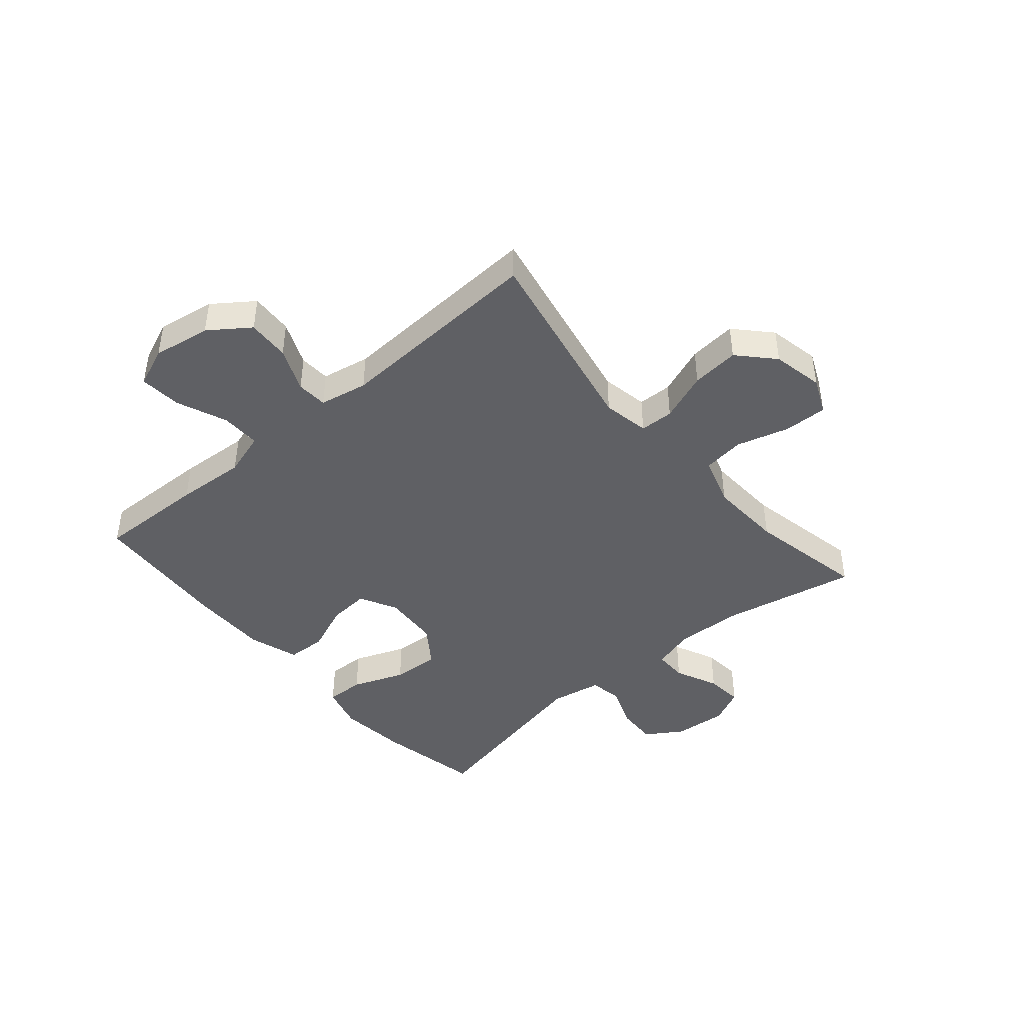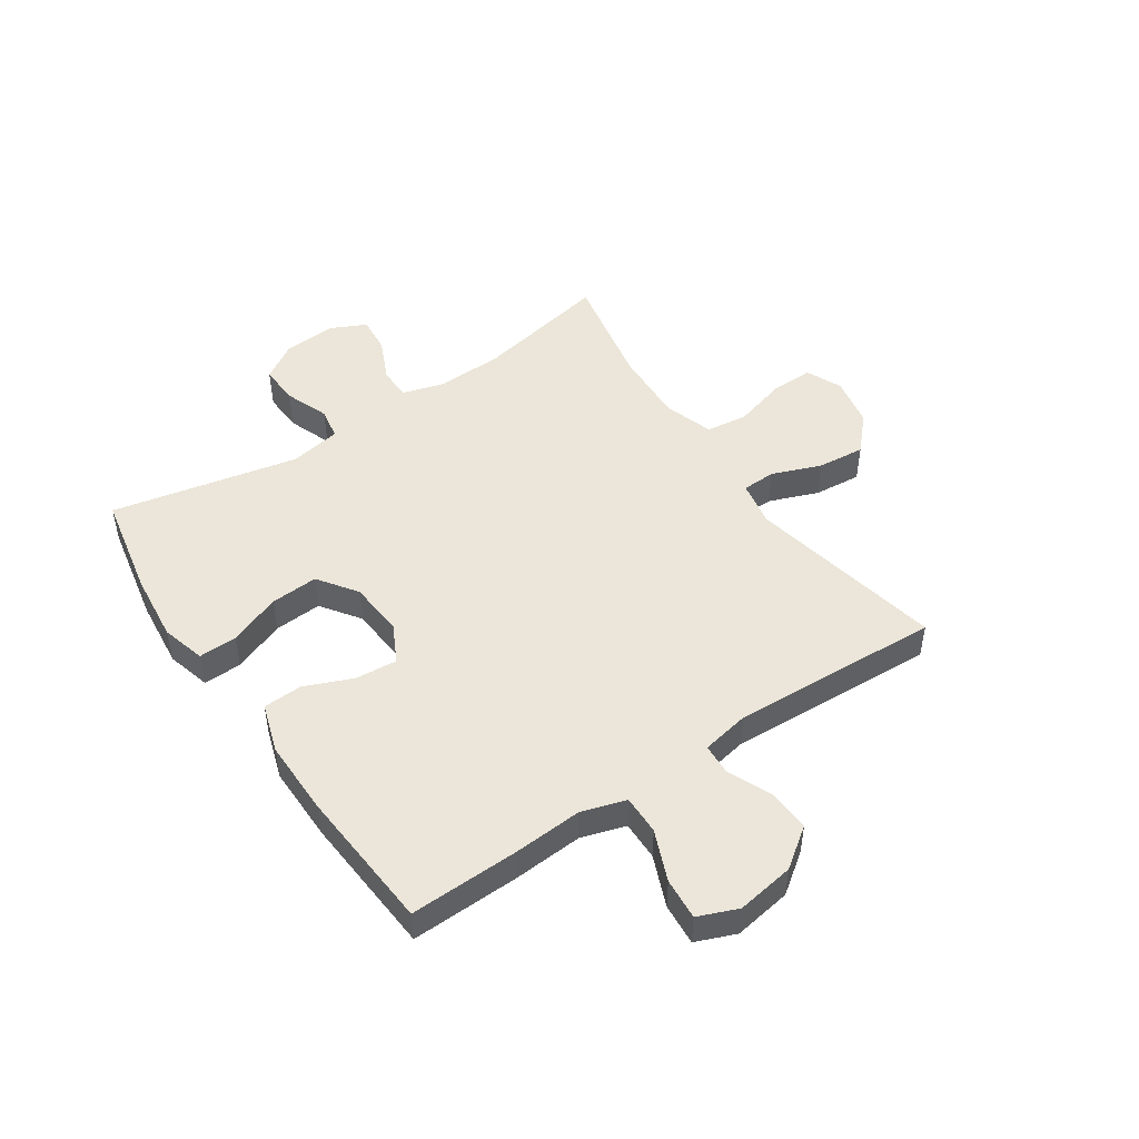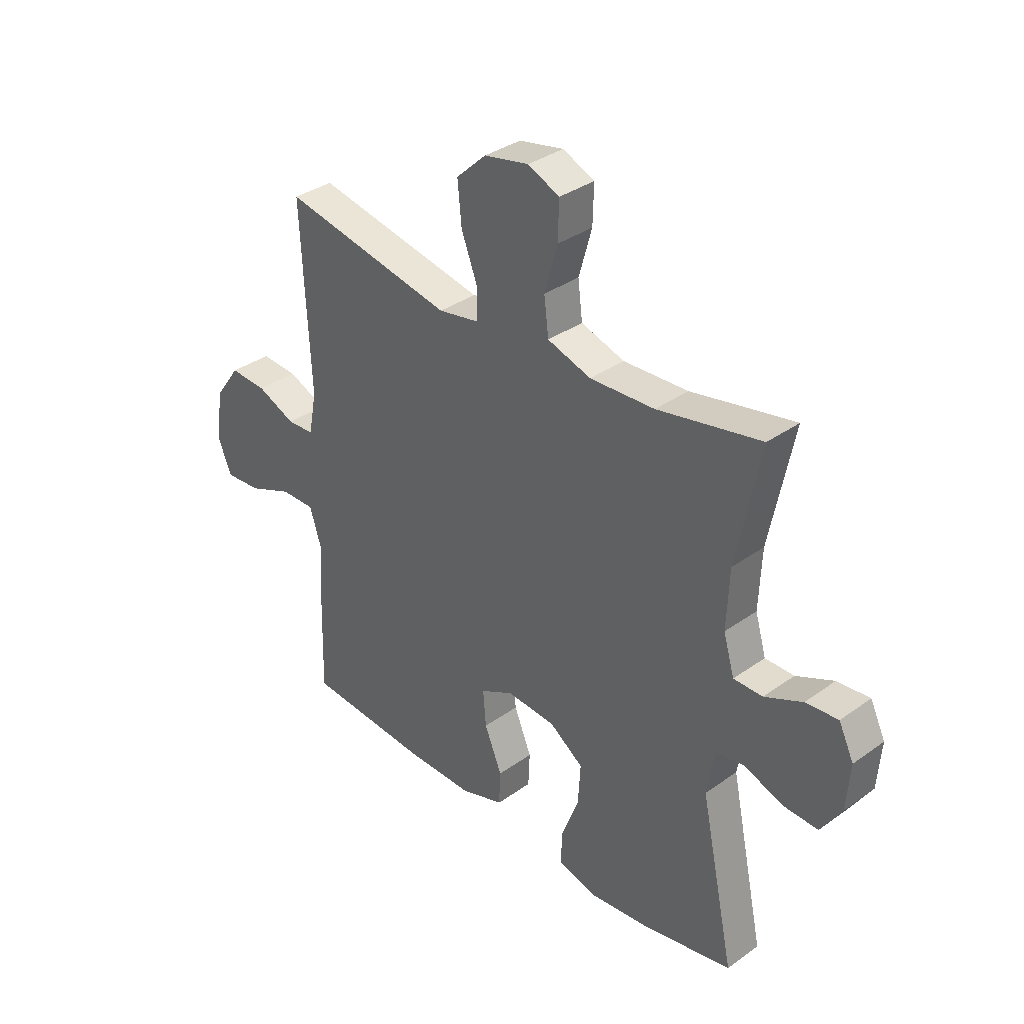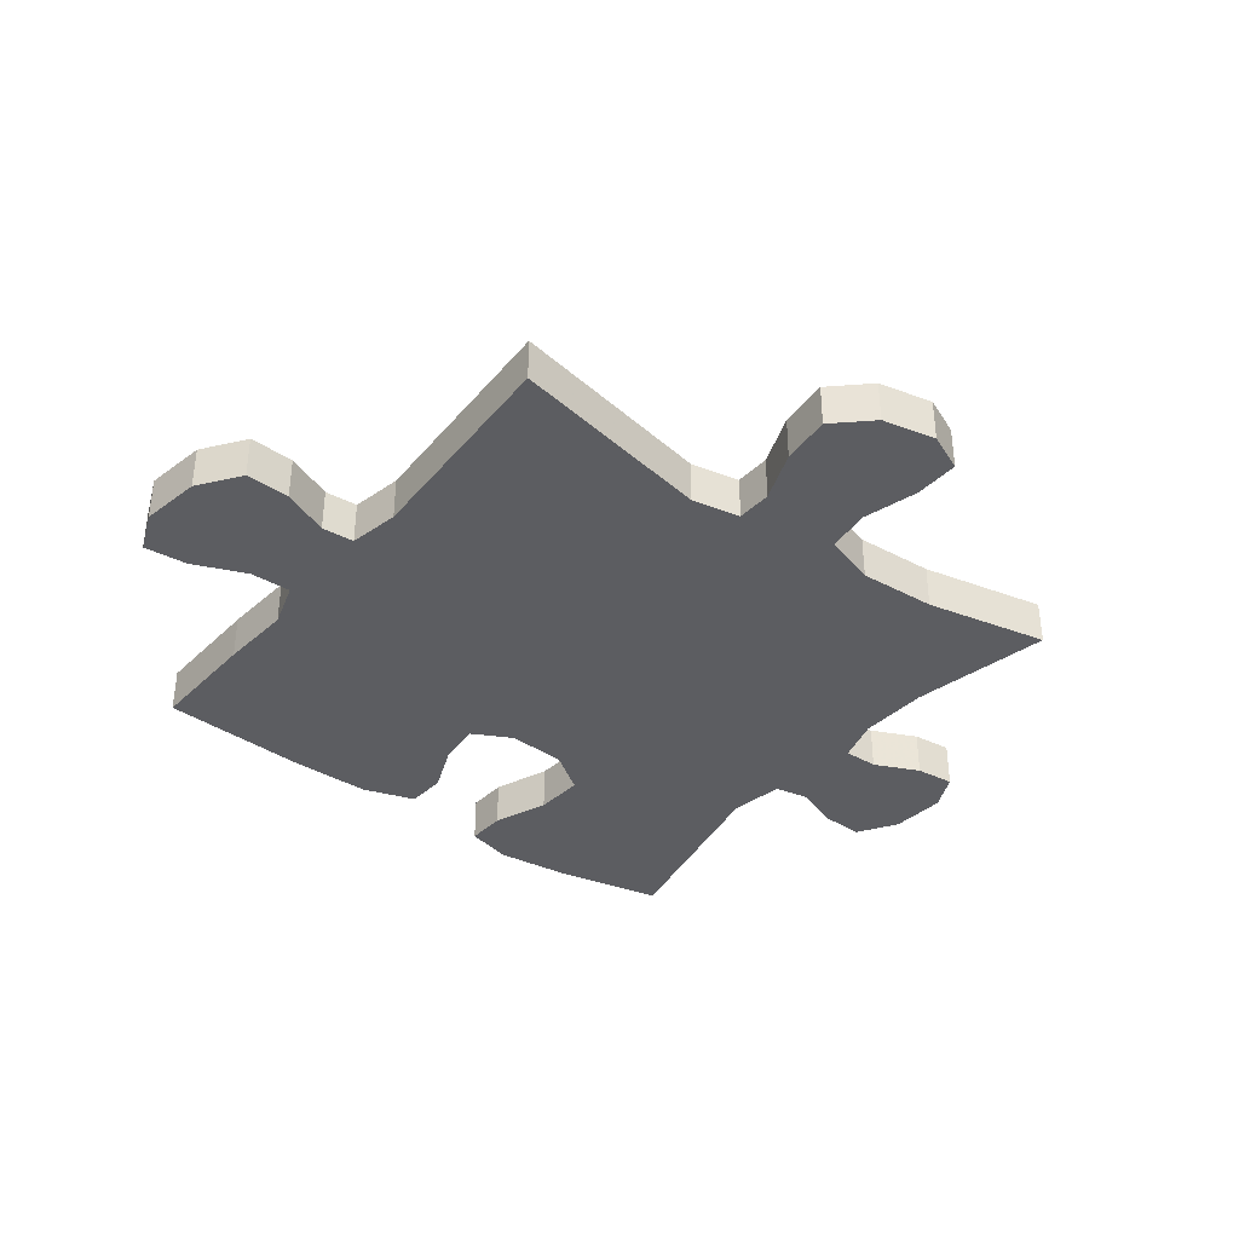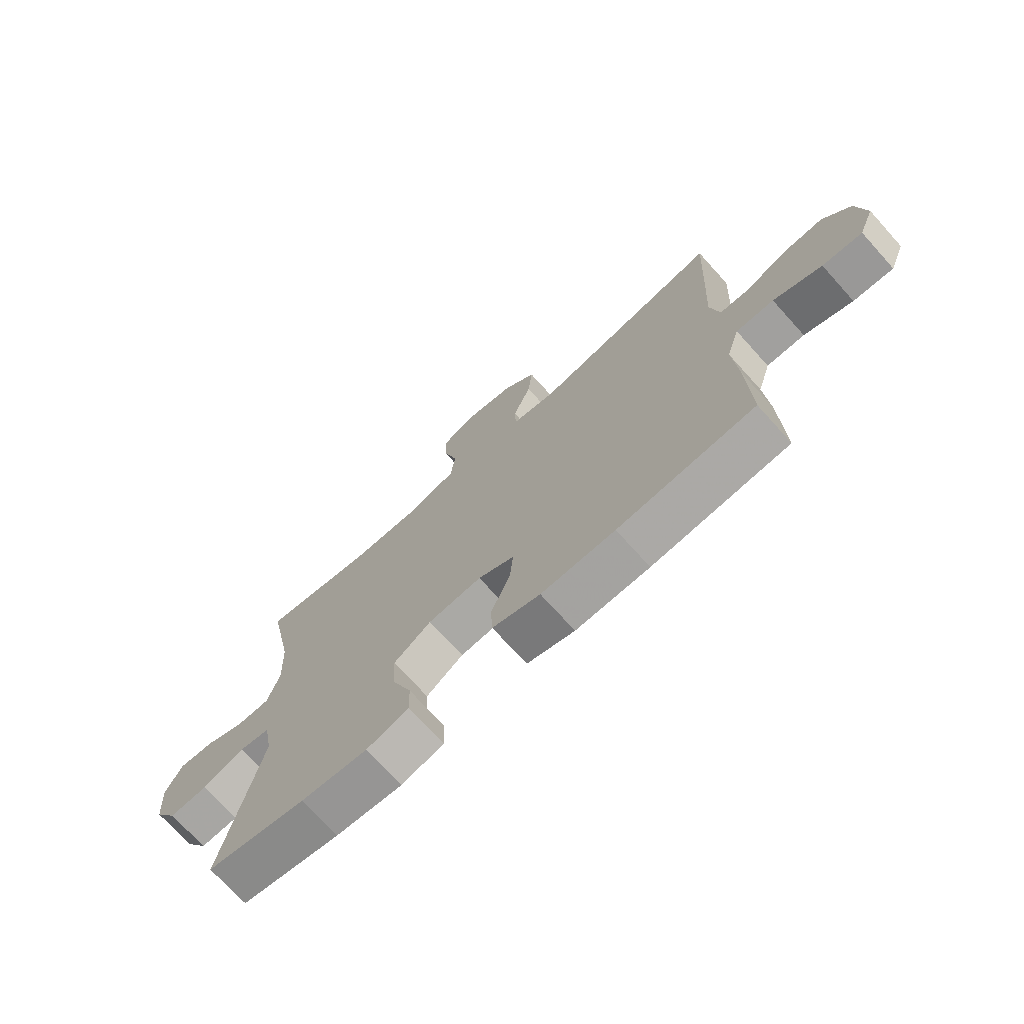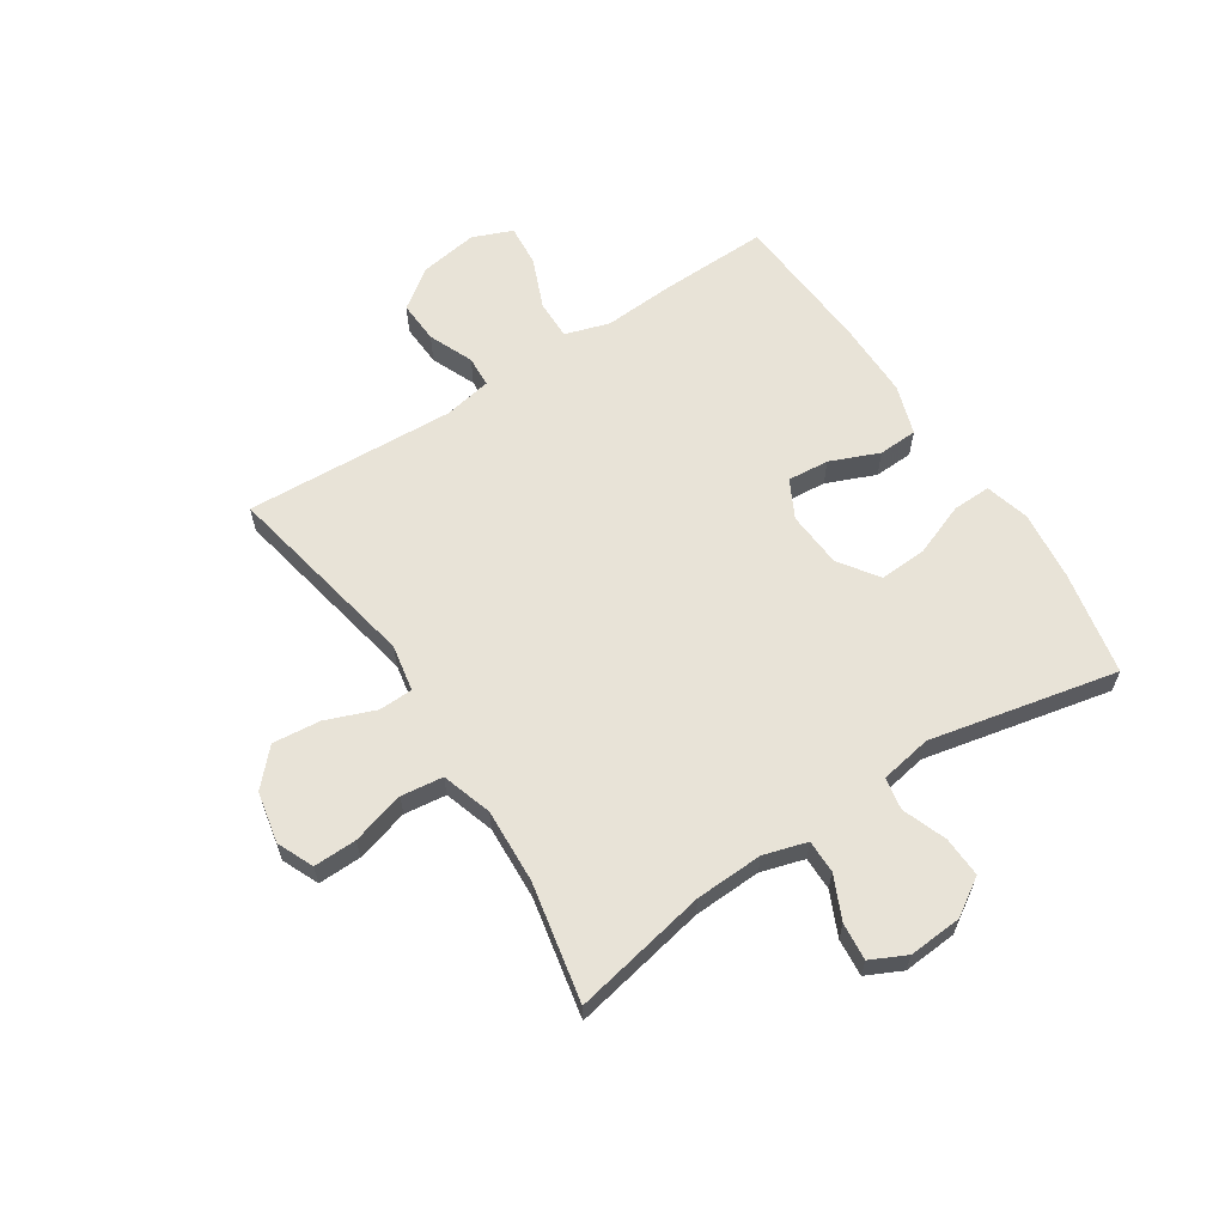
<metadata>
{"format":"obj","ext":"obj","renderer":"f3d","projection":"perspective","resolution":1024,"background":"white","views":[{"elev":-43.6,"azim":-49.5,"up":"+Y"},{"elev":48.2,"azim":-124.1,"up":"+Y"},{"elev":34.7,"azim":46.3,"up":"+Z"},{"elev":-36.9,"azim":-37.4,"up":"+Y"},{"elev":-72.4,"azim":-137.9,"up":"+Z"},{"elev":62.2,"azim":57.0,"up":"+Y"}]}
</metadata>
<code>
v -0.5 0.07 -0.5
v -0.495 0.07 -0.31
v -0.487 0.07 -0.188
v -0.511 0.07 -0.111
v -0.58 0.07 -0.112
v -0.668 0.07 -0.148
v -0.741 0.07 -0.154
v -0.769 0.07 -0.085
v -0.753 0.07 0.016
v -0.703 0.07 0.085
v -0.629 0.07 0.081
v -0.552 0.07 0.048
v -0.498 0.07 0.051
v -0.482 0.07 0.135
v -0.5 0.07 0.5
v -0.157 0.07 0.432
v -0.076 0.07 0.447
v -0.074 0.07 0.506
v -0.107 0.07 0.592
v -0.115 0.07 0.675
v -0.055 0.07 0.731
v 0.034 0.07 0.749
v 0.097 0.07 0.721
v 0.095 0.07 0.646
v 0.069 0.07 0.554
v 0.078 0.07 0.481
v 0.165 0.07 0.453
v 0.294 0.07 0.459
v 0.5 0.07 0.5
v 0.453 0.07 0.266
v 0.448 0.07 0.148
v 0.47 0.07 0.073
v 0.528 0.07 0.073
v 0.603 0.07 0.107
v 0.668 0.07 0.113
v 0.698 0.07 0.051
v 0.691 0.07 -0.042
v 0.65 0.07 -0.106
v 0.58 0.07 -0.103
v 0.503 0.07 -0.074
v 0.447 0.07 -0.084
v 0.431 0.07 -0.174
v 0.5 0.07 -0.5
v 0.319 0.07 -0.536
v 0.198 0.07 -0.549
v 0.121 0.07 -0.528
v 0.123 0.07 -0.461
v 0.158 0.07 -0.37
v 0.163 0.07 -0.287
v 0.095 0.07 -0.239
v -0.003 0.07 -0.232
v -0.069 0.07 -0.266
v -0.063 0.07 -0.338
v -0.028 0.07 -0.423
v -0.031 0.07 -0.491
v -0.118 0.07 -0.519
v -0.252 0.07 -0.518
v -0.5 0 -0.5
v -0.495 0 -0.31
v -0.487 0 -0.188
v -0.511 0 -0.111
v -0.58 0 -0.112
v -0.668 0 -0.148
v -0.741 0 -0.154
v -0.769 0 -0.085
v -0.753 0 0.016
v -0.703 0 0.085
v -0.629 0 0.081
v -0.552 0 0.048
v -0.498 0 0.051
v -0.482 0 0.135
v -0.5 0 0.5
v -0.157 0 0.432
v -0.076 0 0.447
v -0.074 0 0.506
v -0.107 0 0.592
v -0.115 0 0.675
v -0.055 0 0.731
v 0.034 0 0.749
v 0.097 0 0.721
v 0.095 0 0.646
v 0.069 0 0.554
v 0.078 0 0.481
v 0.165 0 0.453
v 0.294 0 0.459
v 0.5 0 0.5
v 0.453 0 0.266
v 0.448 0 0.148
v 0.47 0 0.073
v 0.528 0 0.073
v 0.603 0 0.107
v 0.668 0 0.113
v 0.698 0 0.051
v 0.691 0 -0.042
v 0.65 0 -0.106
v 0.58 0 -0.103
v 0.503 0 -0.074
v 0.447 0 -0.084
v 0.431 0 -0.174
v 0.5 0 -0.5
v 0.319 0 -0.536
v 0.198 0 -0.549
v 0.121 0 -0.528
v 0.123 0 -0.461
v 0.158 0 -0.37
v 0.163 0 -0.287
v 0.095 0 -0.239
v -0.003 0 -0.232
v -0.069 0 -0.266
v -0.063 0 -0.338
v -0.028 0 -0.423
v -0.031 0 -0.491
v -0.118 0 -0.519
v -0.252 0 -0.518
f 53 54 55 56
f 52 53 56 57
f 45 46 47 48
f 45 48 49
f 42 43 44 45
f 41 42 45 49
f 37 38 39 40
f 35 36 37 40
f 33 34 35 40
f 32 33 40 41
f 31 32 41 49
f 28 29 30
f 27 28 30 31
f 26 27 31 49
f 22 23 24 25
f 18 19 20 21
f 17 18 21 22
f 14 15 16
f 13 14 16 17
f 9 10 11 12
f 9 12 13
f 8 9 13
f 5 6 7 8
f 4 5 8 13
f 3 4 13 17
f 52 57 1 2
f 51 52 2 3
f 50 51 3 17
f 25 26 49 50
f 17 22 25 50
f 113 112 111 110
f 114 113 110 109
f 105 104 103 102
f 106 105 102
f 102 101 100 99
f 106 102 99 98
f 97 96 95 94
f 97 94 93 92
f 97 92 91 90
f 98 97 90 89
f 106 98 89 88
f 87 86 85
f 88 87 85 84
f 106 88 84 83
f 82 81 80 79
f 78 77 76 75
f 79 78 75 74
f 73 72 71
f 74 73 71 70
f 69 68 67 66
f 70 69 66
f 70 66 65
f 65 64 63 62
f 70 65 62 61
f 74 70 61 60
f 59 58 114 109
f 60 59 109 108
f 74 60 108 107
f 107 106 83 82
f 107 82 79 74
f 1 58 59 2
f 2 59 60 3
f 3 60 61 4
f 4 61 62 5
f 5 62 63 6
f 6 63 64 7
f 7 64 65 8
f 8 65 66 9
f 9 66 67 10
f 10 67 68 11
f 11 68 69 12
f 12 69 70 13
f 13 70 71 14
f 14 71 72 15
f 15 72 73 16
f 16 73 74 17
f 17 74 75 18
f 18 75 76 19
f 19 76 77 20
f 20 77 78 21
f 21 78 79 22
f 22 79 80 23
f 23 80 81 24
f 24 81 82 25
f 25 82 83 26
f 26 83 84 27
f 27 84 85 28
f 28 85 86 29
f 29 86 87 30
f 30 87 88 31
f 31 88 89 32
f 32 89 90 33
f 33 90 91 34
f 34 91 92 35
f 35 92 93 36
f 36 93 94 37
f 37 94 95 38
f 38 95 96 39
f 39 96 97 40
f 40 97 98 41
f 41 98 99 42
f 42 99 100 43
f 43 100 101 44
f 44 101 102 45
f 45 102 103 46
f 46 103 104 47
f 47 104 105 48
f 48 105 106 49
f 49 106 107 50
f 50 107 108 51
f 51 108 109 52
f 52 109 110 53
f 53 110 111 54
f 54 111 112 55
f 55 112 113 56
f 56 113 114 57
f 57 114 58 1

</code>
